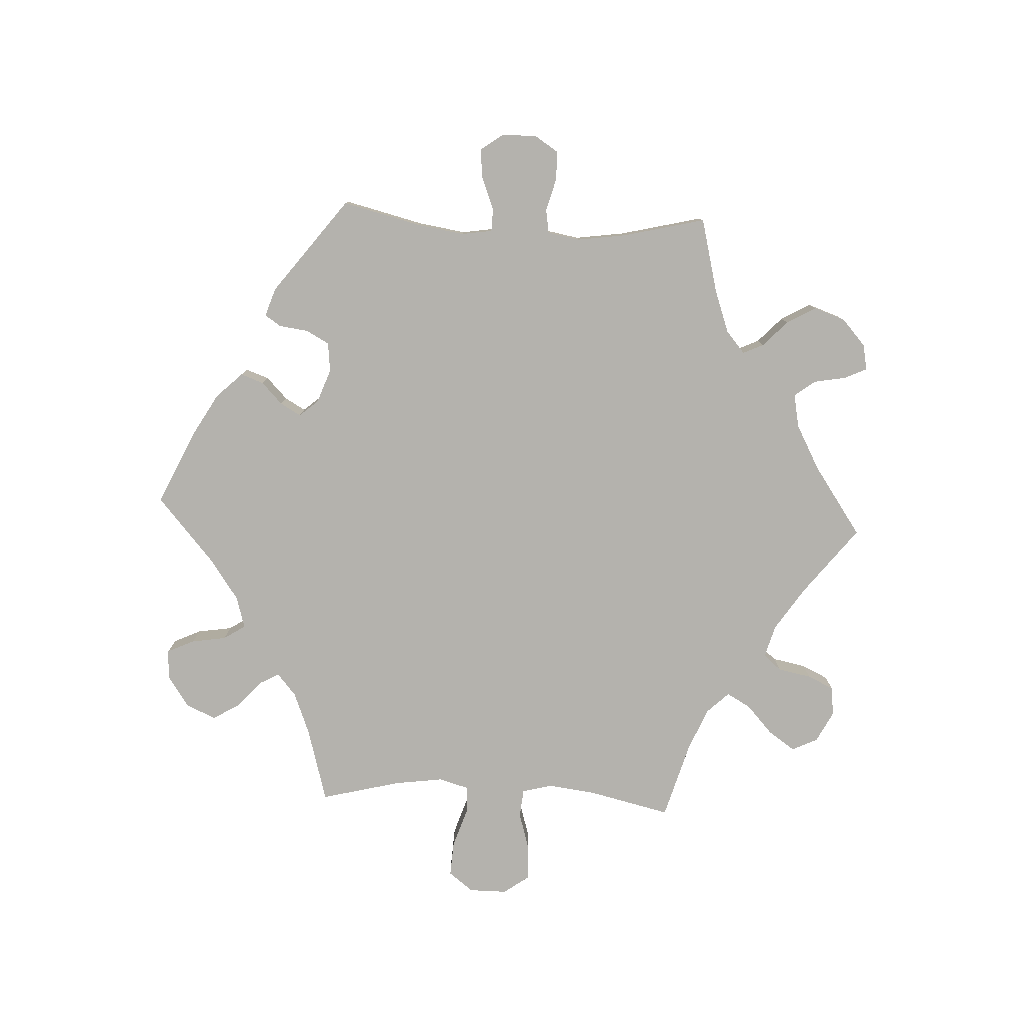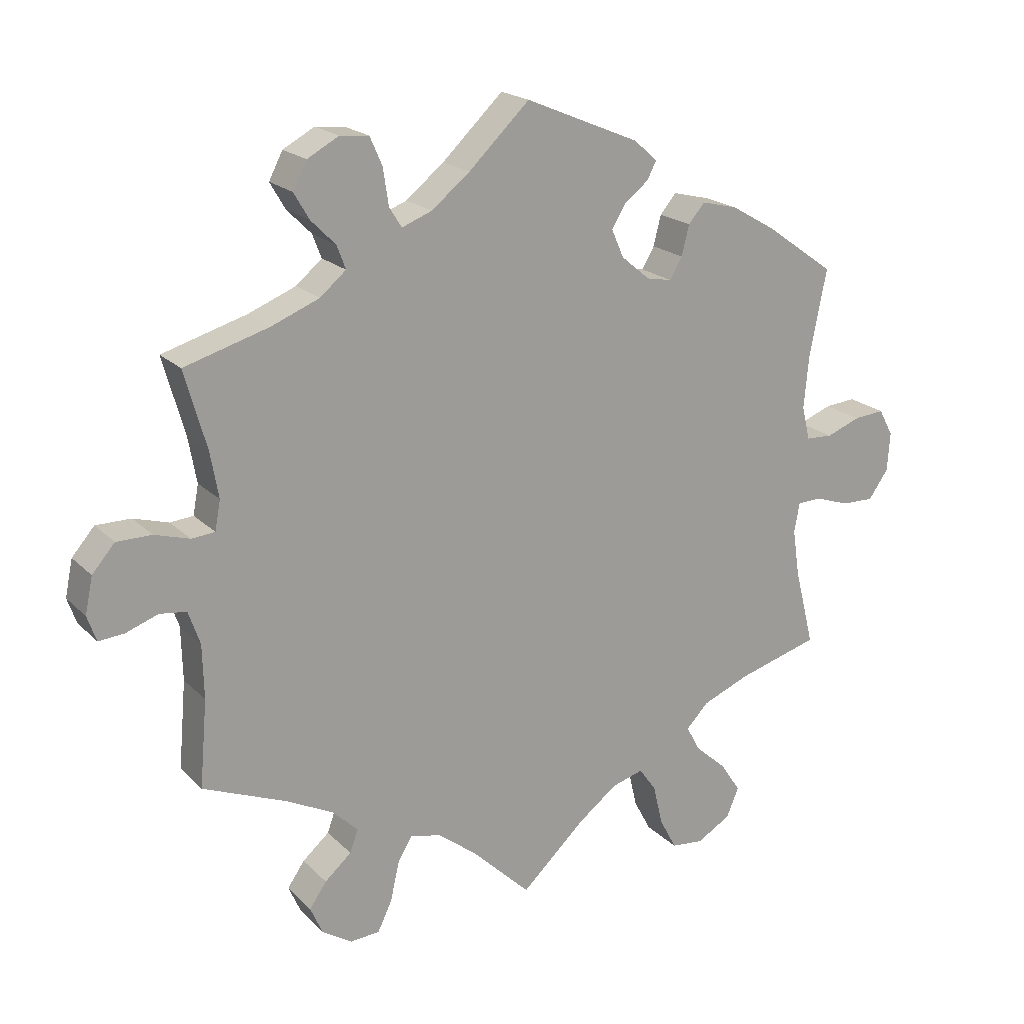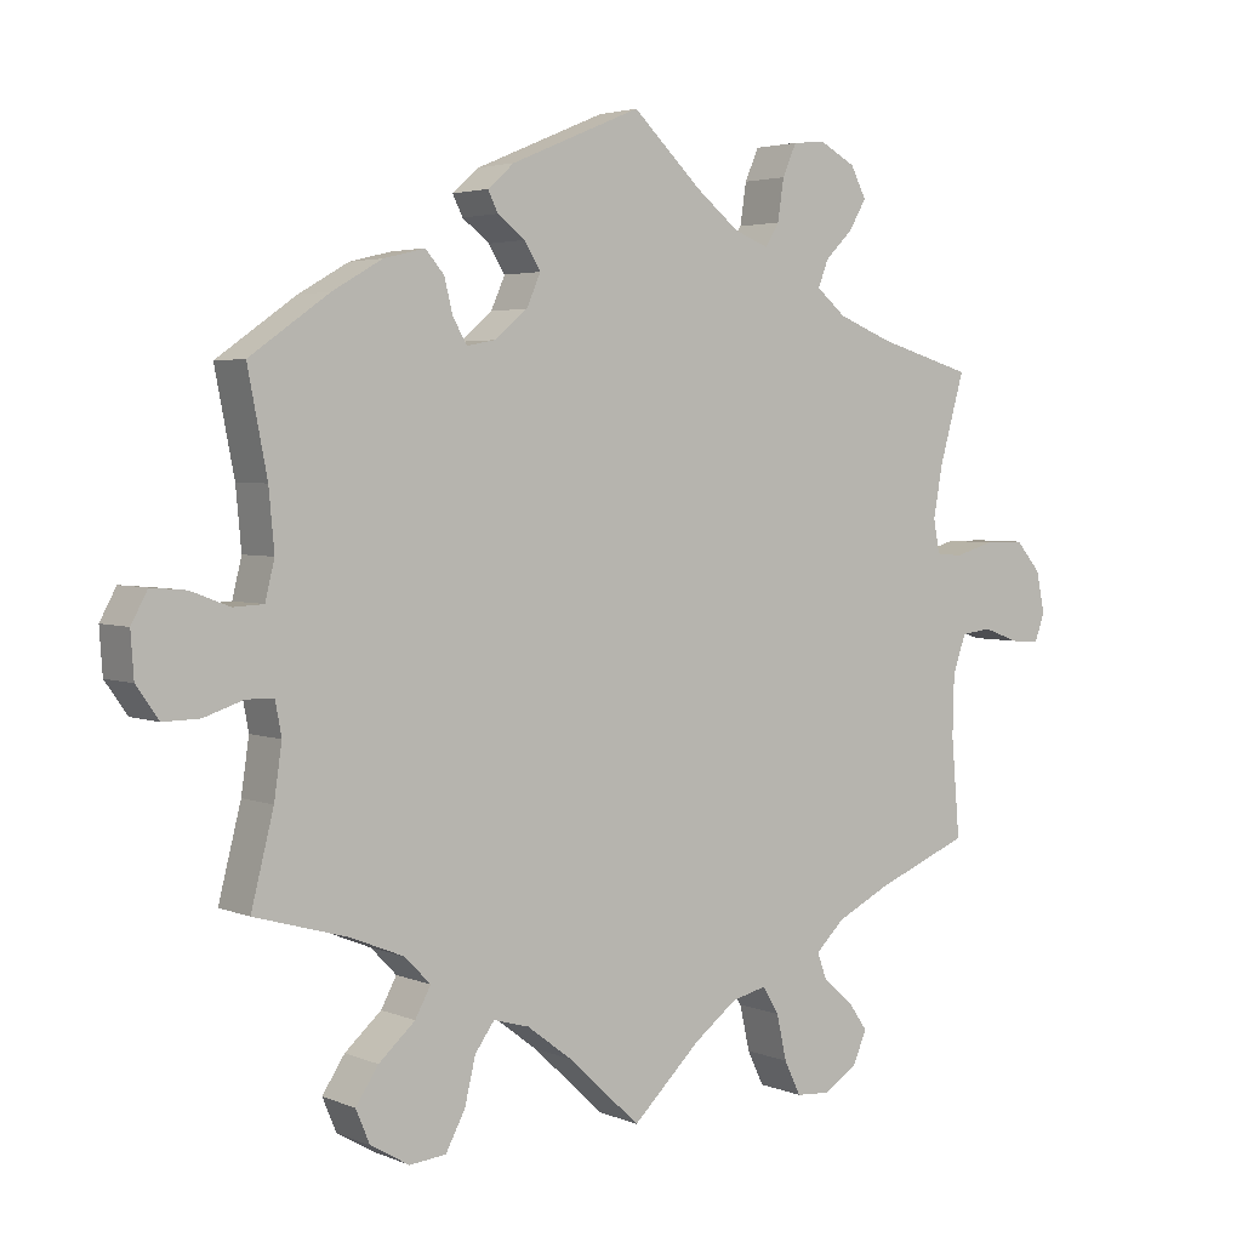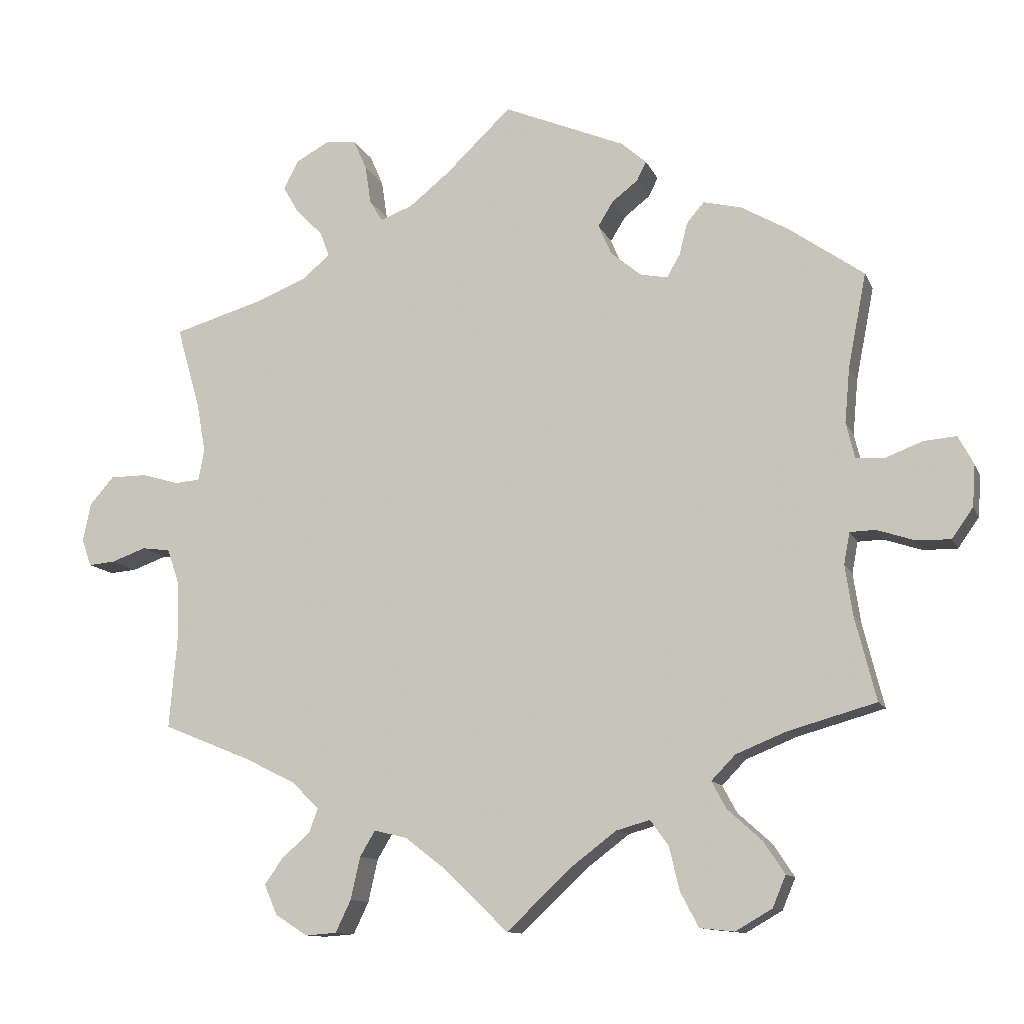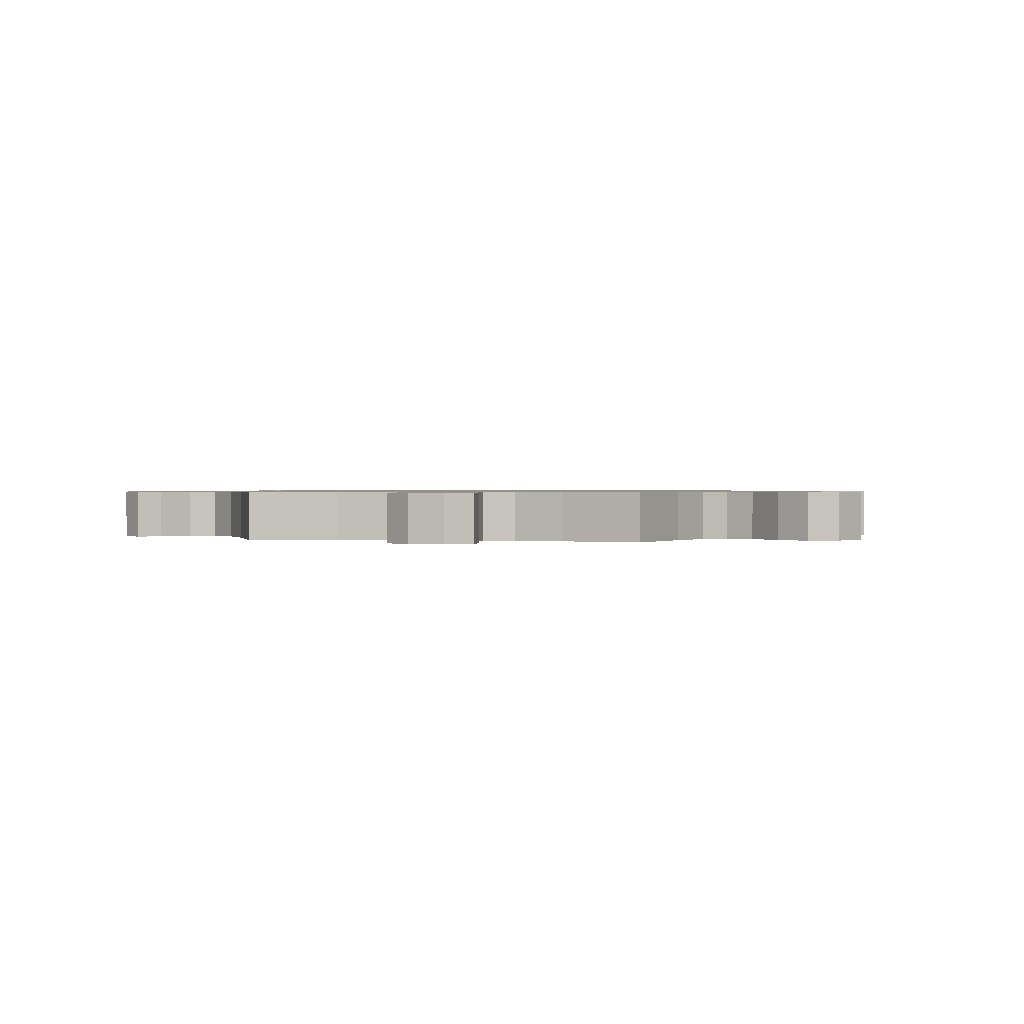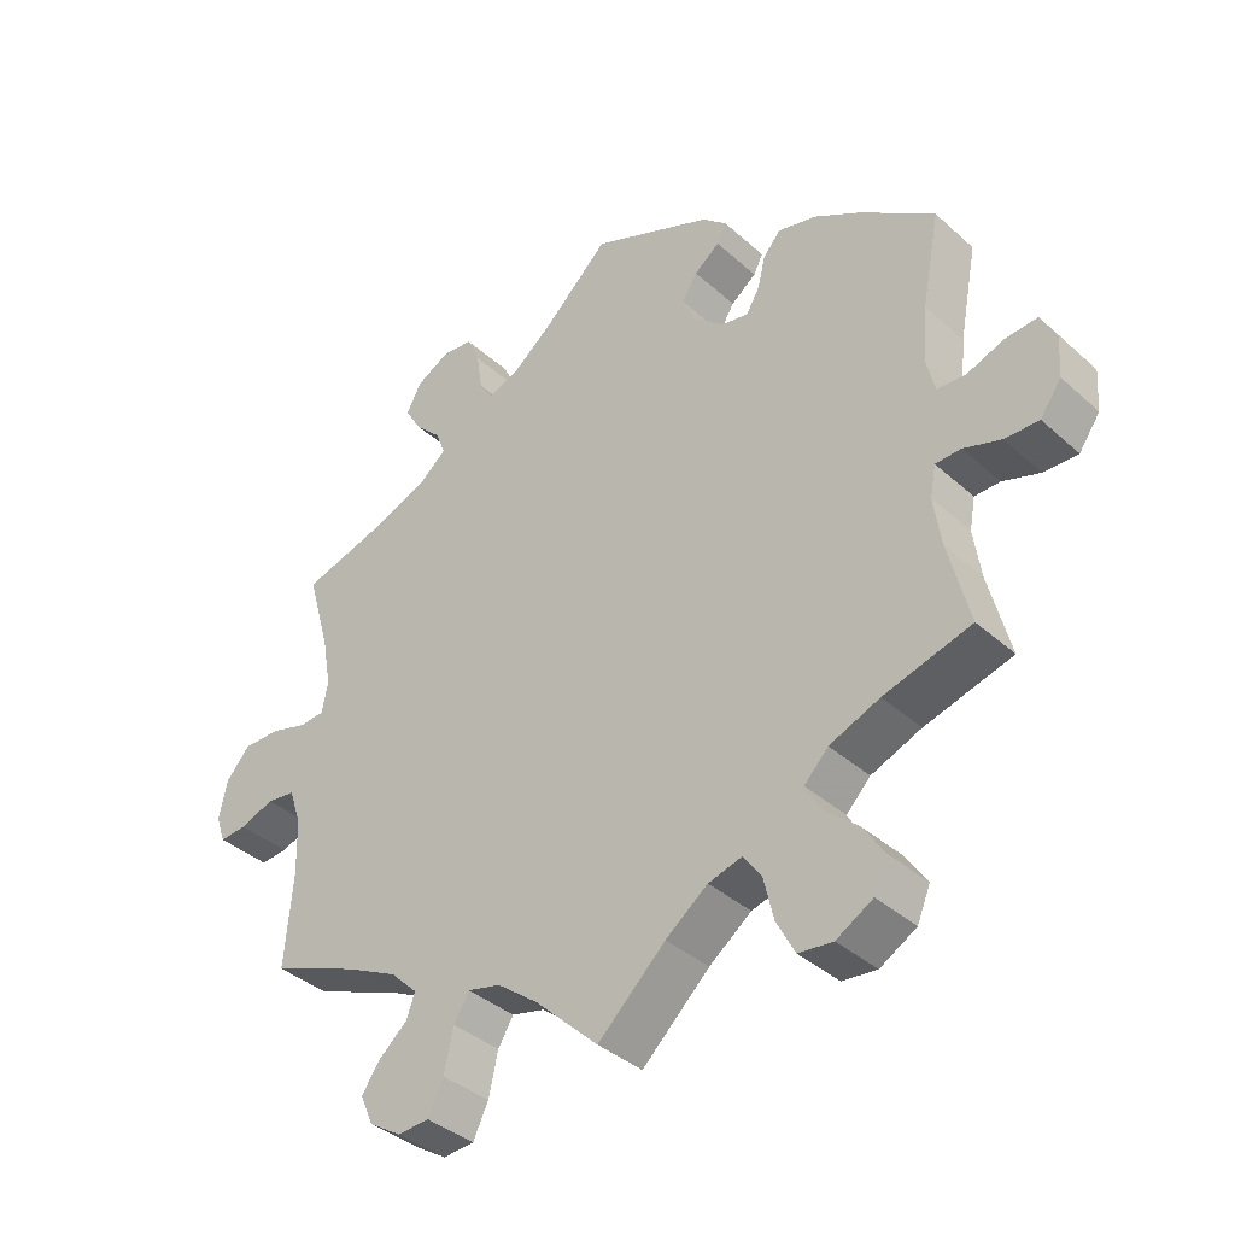
<metadata>
{"format":"obj","ext":"obj","renderer":"f3d","projection":"perspective","resolution":1024,"background":"white","views":[{"elev":-79.6,"azim":27.2,"up":"+Y"},{"elev":19.8,"azim":149.5,"up":"+Z"},{"elev":3.5,"azim":-36.5,"up":"+Z"},{"elev":-11.6,"azim":-163.2,"up":"+Z"},{"elev":0.8,"azim":162.2,"up":"+Y"},{"elev":-38.0,"azim":-138.5,"up":"+Z"}]}
</metadata>
<code>
v -0.472 0.07 -0.174
v -0.462 0.07 -0.106
v -0.47 0.07 -0.063
v -0.505 0.07 -0.062
v -0.556 0.07 -0.079
v -0.603 0.07 -0.08
v -0.632 0.07 -0.039
v -0.636 0.07 0.018
v -0.615 0.07 0.057
v -0.57 0.07 0.053
v -0.52 0.07 0.034
v -0.481 0.07 0.036
v -0.469 0.07 0.085
v -0.476 0.07 0.161
v -0.501 0.07 0.289
v -0.399 0.07 0.361
v -0.335 0.07 0.398
v -0.282 0.07 0.411
v -0.258 0.07 0.383
v -0.247 0.07 0.339
v -0.229 0.07 0.308
v -0.192 0.07 0.315
v -0.15 0.07 0.35
v -0.132 0.07 0.391
v -0.153 0.07 0.425
v -0.188 0.07 0.452
v -0.201 0.07 0.478
v -0.167 0.07 0.508
v 0 0.07 0.578
v 0.089 0.07 0.493
v 0.145 0.07 0.448
v 0.189 0.07 0.431
v 0.207 0.07 0.46
v 0.215 0.07 0.513
v 0.233 0.07 0.554
v 0.275 0.07 0.558
v 0.321 0.07 0.533
v 0.341 0.07 0.494
v 0.319 0.07 0.456
v 0.283 0.07 0.42
v 0.27 0.07 0.386
v 0.308 0.07 0.354
v 0.378 0.07 0.326
v 0.501 0.07 0.29
v 0.469 0.07 0.177
v 0.457 0.07 0.11
v 0.465 0.07 0.067
v 0.499 0.07 0.064
v 0.55 0.07 0.079
v 0.601 0.07 0.079
v 0.634 0.07 0.041
v 0.645 0.07 -0.012
v 0.632 0.07 -0.049
v 0.595 0.07 -0.046
v 0.548 0.07 -0.029
v 0.509 0.07 -0.034
v 0.492 0.07 -0.083
v 0.49 0.07 -0.161
v 0.501 0.07 -0.288
v 0.38 0.07 -0.337
v 0.31 0.07 -0.372
v 0.273 0.07 -0.408
v 0.285 0.07 -0.441
v 0.324 0.07 -0.475
v 0.349 0.07 -0.511
v 0.331 0.07 -0.552
v 0.287 0.07 -0.58
v 0.244 0.07 -0.577
v 0.223 0.07 -0.533
v 0.21 0.07 -0.475
v 0.189 0.07 -0.44
v 0.144 0.07 -0.451
v 0.088 0.07 -0.494
v 0.001 0.07 -0.578
v -0.092 0.07 -0.491
v -0.15 0.07 -0.447
v -0.196 0.07 -0.434
v -0.221 0.07 -0.469
v -0.235 0.07 -0.528
v -0.26 0.07 -0.575
v -0.307 0.07 -0.58
v -0.357 0.07 -0.551
v -0.375 0.07 -0.508
v -0.346 0.07 -0.464
v -0.299 0.07 -0.422
v -0.279 0.07 -0.385
v -0.312 0.07 -0.351
v -0.381 0.07 -0.323
v -0.501 0.07 -0.289
v -0.472 0 -0.174
v -0.462 0 -0.106
v -0.47 0 -0.063
v -0.505 0 -0.062
v -0.556 0 -0.079
v -0.603 0 -0.08
v -0.632 0 -0.039
v -0.636 0 0.018
v -0.615 0 0.057
v -0.57 0 0.053
v -0.52 0 0.034
v -0.481 0 0.036
v -0.469 0 0.085
v -0.476 0 0.161
v -0.501 0 0.289
v -0.399 0 0.361
v -0.335 0 0.398
v -0.282 0 0.411
v -0.258 0 0.383
v -0.247 0 0.339
v -0.229 0 0.308
v -0.192 0 0.315
v -0.15 0 0.35
v -0.132 0 0.391
v -0.153 0 0.425
v -0.188 0 0.452
v -0.201 0 0.478
v -0.167 0 0.508
v 0 0 0.578
v 0.089 0 0.493
v 0.145 0 0.448
v 0.189 0 0.431
v 0.207 0 0.46
v 0.215 0 0.513
v 0.233 0 0.554
v 0.275 0 0.558
v 0.321 0 0.533
v 0.341 0 0.494
v 0.319 0 0.456
v 0.283 0 0.42
v 0.27 0 0.386
v 0.308 0 0.354
v 0.378 0 0.326
v 0.501 0 0.29
v 0.469 0 0.177
v 0.457 0 0.11
v 0.465 0 0.067
v 0.499 0 0.064
v 0.55 0 0.079
v 0.601 0 0.079
v 0.634 0 0.041
v 0.645 0 -0.012
v 0.632 0 -0.049
v 0.595 0 -0.046
v 0.548 0 -0.029
v 0.509 0 -0.034
v 0.492 0 -0.083
v 0.49 0 -0.161
v 0.501 0 -0.288
v 0.38 0 -0.337
v 0.31 0 -0.372
v 0.273 0 -0.408
v 0.285 0 -0.441
v 0.324 0 -0.475
v 0.349 0 -0.511
v 0.331 0 -0.552
v 0.287 0 -0.58
v 0.244 0 -0.577
v 0.223 0 -0.533
v 0.21 0 -0.475
v 0.189 0 -0.44
v 0.144 0 -0.451
v 0.088 0 -0.494
v 0.001 0 -0.578
v -0.092 0 -0.491
v -0.15 0 -0.447
v -0.196 0 -0.434
v -0.221 0 -0.469
v -0.235 0 -0.528
v -0.26 0 -0.575
v -0.307 0 -0.58
v -0.357 0 -0.551
v -0.375 0 -0.508
v -0.346 0 -0.464
v -0.299 0 -0.422
v -0.279 0 -0.385
v -0.312 0 -0.351
v -0.381 0 -0.323
v -0.501 0 -0.289
f 88 89 1
f 87 88 1 2
f 86 87 2 3
f 82 83 84 85
f 82 85 86
f 81 82 86
f 78 79 80 81
f 77 78 81 86
f 76 77 86 3
f 73 74 75
f 72 73 75 76
f 71 72 76 3
f 67 68 69 70
f 67 70 71
f 66 67 71
f 63 64 65 66
f 63 66 71
f 62 63 71 3
f 58 59 60
f 57 58 60 61
f 56 57 61 62
f 52 53 54 55
f 52 55 56
f 51 52 56
f 48 49 50 51
f 47 48 51 56
f 43 44 45
f 42 43 45 46
f 41 42 46 47
f 37 38 39 40
f 37 40 41
f 36 37 41
f 33 34 35 36
f 32 33 36 41
f 31 32 41 47
f 27 28 29 30
f 25 26 27 30
f 24 25 30 31
f 23 24 31 47
f 17 18 19 20
f 17 20 21
f 14 15 16 17
f 13 14 17 21
f 12 13 21 22
f 8 9 10 11
f 8 11 12
f 7 8 12
f 4 5 6 7
f 3 4 7 12
f 23 47 56 62
f 22 23 62
f 3 12 22 62
f 90 178 177
f 91 90 177 176
f 92 91 176 175
f 174 173 172 171
f 175 174 171
f 175 171 170
f 170 169 168 167
f 175 170 167 166
f 92 175 166 165
f 164 163 162
f 165 164 162 161
f 92 165 161 160
f 159 158 157 156
f 160 159 156
f 160 156 155
f 155 154 153 152
f 160 155 152
f 92 160 152 151
f 149 148 147
f 150 149 147 146
f 151 150 146 145
f 144 143 142 141
f 145 144 141
f 145 141 140
f 140 139 138 137
f 145 140 137 136
f 134 133 132
f 135 134 132 131
f 136 135 131 130
f 129 128 127 126
f 130 129 126
f 130 126 125
f 125 124 123 122
f 130 125 122 121
f 136 130 121 120
f 119 118 117 116
f 119 116 115 114
f 120 119 114 113
f 136 120 113 112
f 109 108 107 106
f 110 109 106
f 106 105 104 103
f 110 106 103 102
f 111 110 102 101
f 100 99 98 97
f 101 100 97
f 101 97 96
f 96 95 94 93
f 101 96 93 92
f 151 145 136 112
f 151 112 111
f 151 111 101 92
f 1 90 91 2
f 2 91 92 3
f 3 92 93 4
f 4 93 94 5
f 5 94 95 6
f 6 95 96 7
f 7 96 97 8
f 8 97 98 9
f 9 98 99 10
f 10 99 100 11
f 11 100 101 12
f 12 101 102 13
f 13 102 103 14
f 14 103 104 15
f 15 104 105 16
f 16 105 106 17
f 17 106 107 18
f 18 107 108 19
f 19 108 109 20
f 20 109 110 21
f 21 110 111 22
f 22 111 112 23
f 23 112 113 24
f 24 113 114 25
f 25 114 115 26
f 26 115 116 27
f 27 116 117 28
f 28 117 118 29
f 29 118 119 30
f 30 119 120 31
f 31 120 121 32
f 32 121 122 33
f 33 122 123 34
f 34 123 124 35
f 35 124 125 36
f 36 125 126 37
f 37 126 127 38
f 38 127 128 39
f 39 128 129 40
f 40 129 130 41
f 41 130 131 42
f 42 131 132 43
f 43 132 133 44
f 44 133 134 45
f 45 134 135 46
f 46 135 136 47
f 47 136 137 48
f 48 137 138 49
f 49 138 139 50
f 50 139 140 51
f 51 140 141 52
f 52 141 142 53
f 53 142 143 54
f 54 143 144 55
f 55 144 145 56
f 56 145 146 57
f 57 146 147 58
f 58 147 148 59
f 59 148 149 60
f 60 149 150 61
f 61 150 151 62
f 62 151 152 63
f 63 152 153 64
f 64 153 154 65
f 65 154 155 66
f 66 155 156 67
f 67 156 157 68
f 68 157 158 69
f 69 158 159 70
f 70 159 160 71
f 71 160 161 72
f 72 161 162 73
f 73 162 163 74
f 74 163 164 75
f 75 164 165 76
f 76 165 166 77
f 77 166 167 78
f 78 167 168 79
f 79 168 169 80
f 80 169 170 81
f 81 170 171 82
f 82 171 172 83
f 83 172 173 84
f 84 173 174 85
f 85 174 175 86
f 86 175 176 87
f 87 176 177 88
f 88 177 178 89
f 89 178 90 1

</code>
